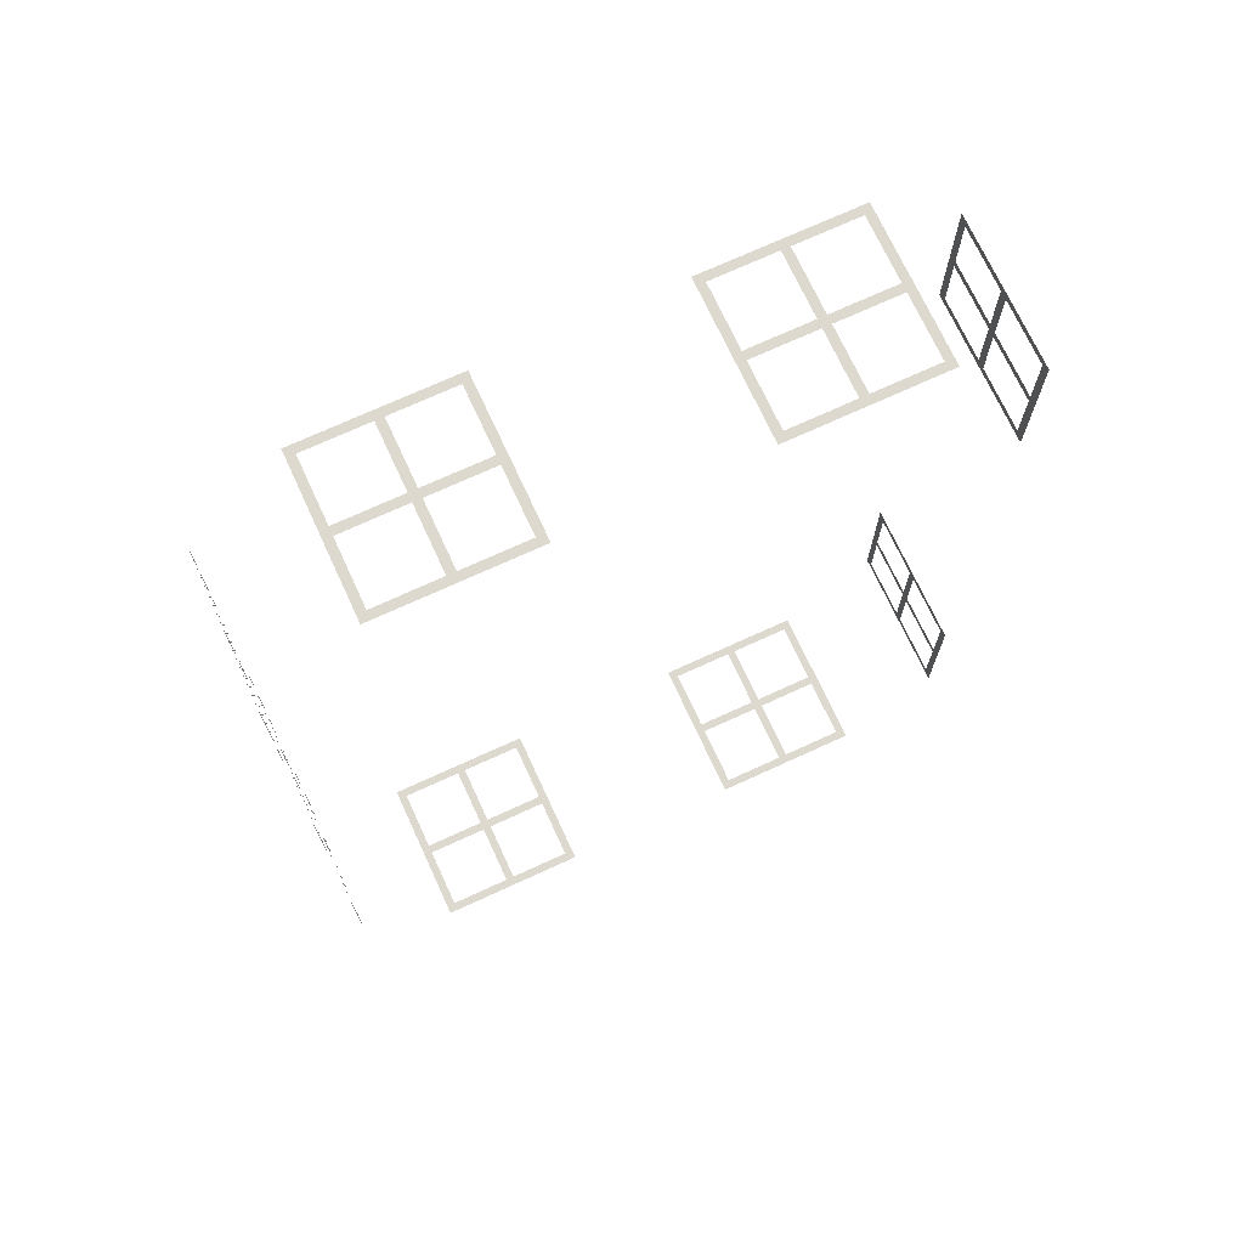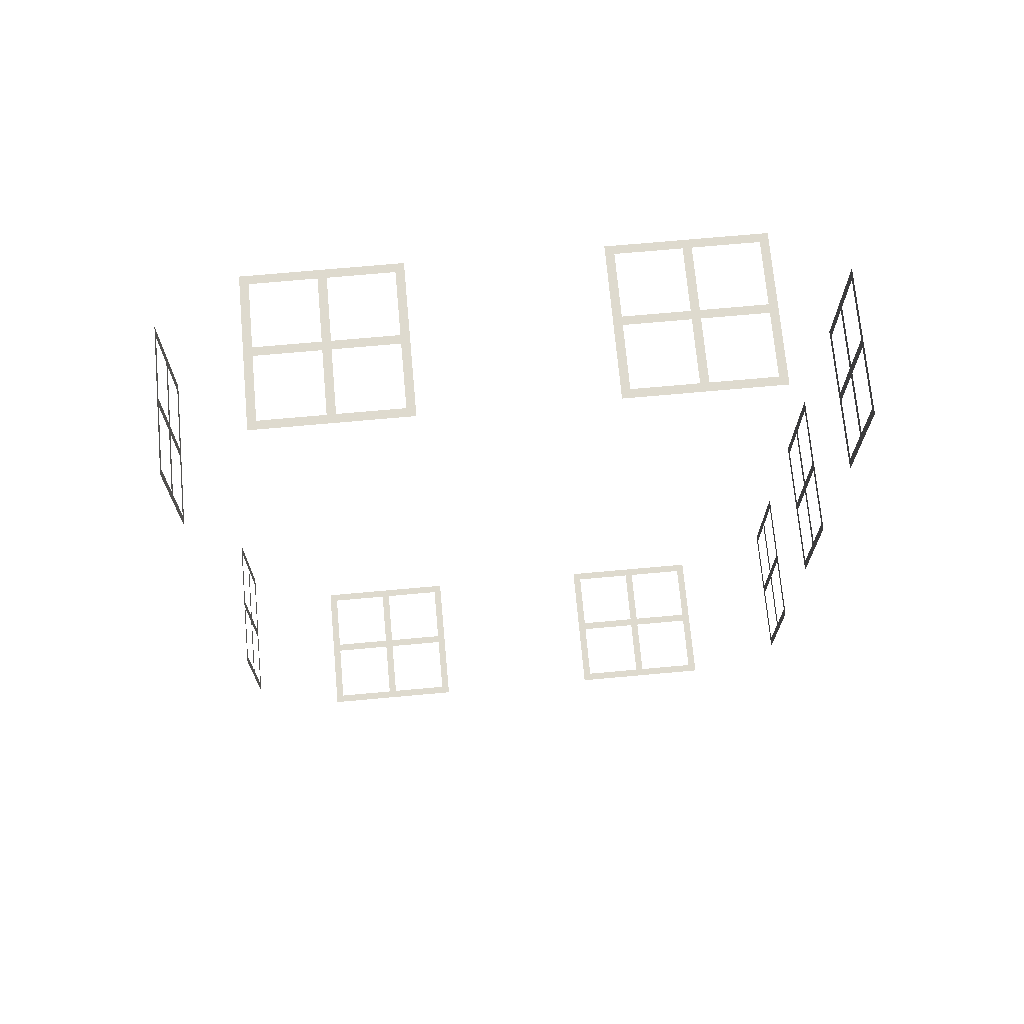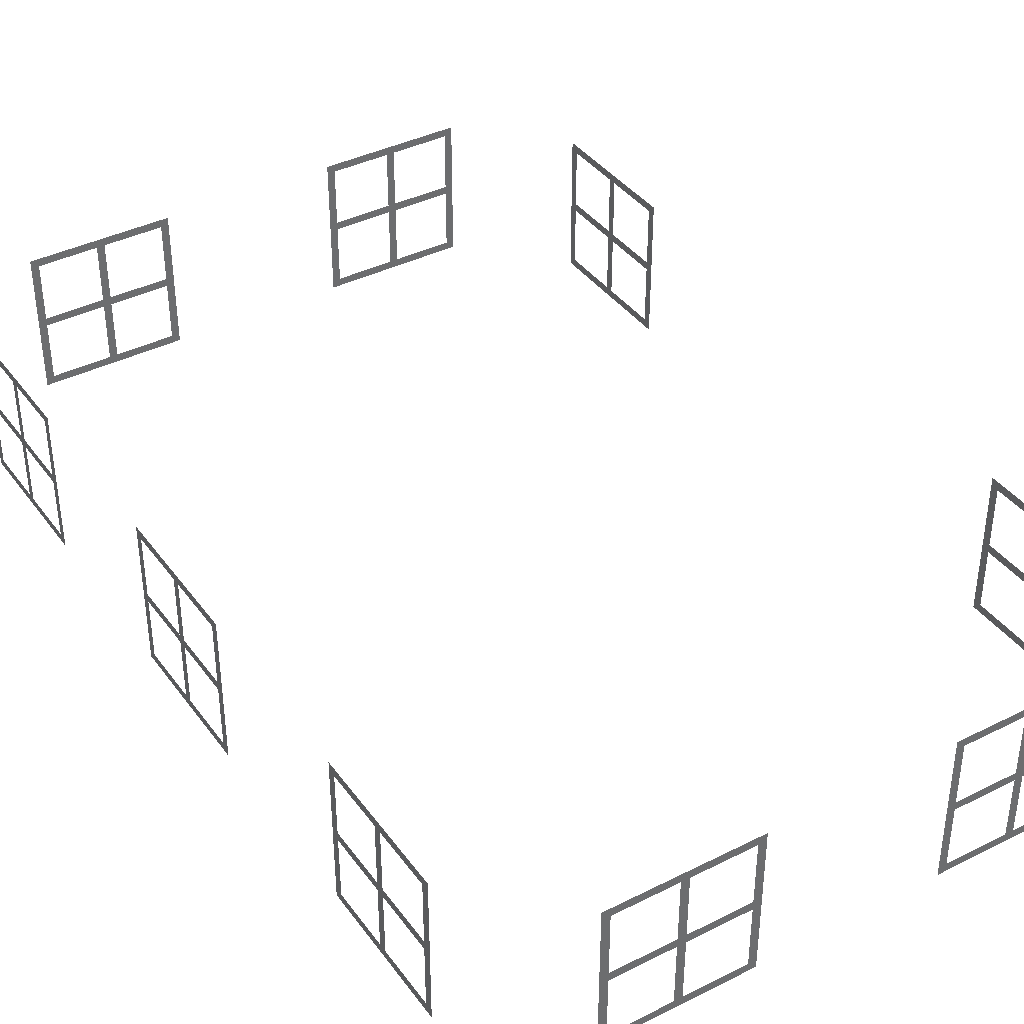
<metadata>
{"format":"obj","ext":"obj","renderer":"f3d","projection":"perspective","resolution":1024,"background":"white","views":[{"elev":71.7,"azim":-24.7,"up":"+Z"},{"elev":71.1,"azim":174.8,"up":"+Z"},{"elev":38.9,"azim":-32.2,"up":"+Y"}]}
</metadata>
<code>
o Casa_Ventana_Plano.016
v 0.5516 1.636 -6.03
v 0.5516 0.7364 -6.03
v 1.452 1.636 -6.03
v 1.452 0.7364 -6.03
v 0.5516 1.586 -6.03
v 0.5516 1.211 -6.03
v 0.5516 1.161 -6.03
v 0.5516 0.7864 -6.03
v 1.452 0.7864 -6.03
v 1.452 1.161 -6.03
v 1.452 1.211 -6.03
v 1.452 1.586 -6.03
v 1.402 1.636 -6.03
v 1.027 1.636 -6.03
v 0.9767 1.636 -6.03
v 0.6017 1.636 -6.03
v 0.6017 0.7364 -6.03
v 0.9767 0.7364 -6.03
v 1.027 0.7364 -6.03
v 1.402 0.7364 -6.03
v 0.6017 1.586 -6.03
v 0.9767 1.586 -6.03
v 1.027 1.586 -6.03
v 1.402 1.586 -6.03
v 0.6017 1.211 -6.03
v 0.9767 1.211 -6.03
v 1.027 1.211 -6.03
v 1.402 1.211 -6.03
v 0.6017 1.161 -6.03
v 0.9767 1.161 -6.03
v 1.027 1.161 -6.03
v 1.402 1.161 -6.03
v 0.6017 0.7864 -6.03
v 0.9767 0.7864 -6.03
v 1.027 0.7864 -6.03
v 1.402 0.7864 -6.03
v 4 1.636 -0.52
v 4 0.7364 -0.52
v 4 1.636 -1.42
v 4 0.7364 -1.42
v 4 1.586 -0.52
v 4 1.211 -0.52
v 4 1.161 -0.52
v 4 0.7864 -0.52
v 4 0.7864 -1.42
v 4 1.161 -1.42
v 4 1.211 -1.42
v 4 1.586 -1.42
v 4 1.636 -1.37
v 4 1.636 -0.995
v 4 1.636 -0.945
v 4 1.636 -0.57
v 4 0.7364 -0.57
v 4 0.7364 -0.945
v 4 0.7364 -0.995
v 4 0.7364 -1.37
v 4 1.586 -0.57
v 4 1.586 -0.945
v 4 1.586 -0.995
v 4 1.586 -1.37
v 4 1.211 -0.57
v 4 1.211 -0.945
v 4 1.211 -0.995
v 4 1.211 -1.37
v 4 1.161 -0.57
v 4 1.161 -0.945
v 4 1.161 -0.995
v 4 1.161 -1.37
v 4 0.7864 -0.57
v 4 0.7864 -0.945
v 4 0.7864 -0.995
v 4 0.7864 -1.37
v 4 1.636 -4.56
v 4 0.7364 -4.56
v 4 1.636 -5.46
v 4 0.7364 -5.46
v 4 1.586 -4.56
v 4 1.211 -4.56
v 4 1.161 -4.56
v 4 0.7864 -4.56
v 4 0.7864 -5.46
v 4 1.161 -5.46
v 4 1.211 -5.46
v 4 1.586 -5.46
v 4 1.636 -5.41
v 4 1.636 -5.035
v 4 1.636 -4.985
v 4 1.636 -4.61
v 4 0.7364 -4.61
v 4 0.7364 -4.985
v 4 0.7364 -5.035
v 4 0.7364 -5.41
v 4 1.586 -4.61
v 4 1.586 -4.985
v 4 1.586 -5.035
v 4 1.586 -5.41
v 4 1.211 -4.61
v 4 1.211 -4.985
v 4 1.211 -5.035
v 4 1.211 -5.41
v 4 1.161 -4.61
v 4 1.161 -4.985
v 4 1.161 -5.035
v 4 1.161 -5.41
v 4 0.7864 -4.61
v 4 0.7864 -4.985
v 4 0.7864 -5.035
v 4 0.7864 -5.41
v 0 1.636 -4.56
v 0 0.7364 -4.56
v 0 1.636 -5.46
v 0 0.7364 -5.46
v 0 1.586 -4.56
v 0 1.211 -4.56
v 0 1.161 -4.56
v 0 0.7864 -4.56
v 0 0.7864 -5.46
v 0 1.161 -5.46
v 0 1.211 -5.46
v 0 1.586 -5.46
v 0 1.636 -5.41
v 0 1.636 -5.035
v 0 1.636 -4.985
v 0 1.636 -4.61
v 0 0.7364 -4.61
v 0 0.7364 -4.985
v 0 0.7364 -5.035
v 0 0.7364 -5.41
v 0 1.586 -4.61
v 0 1.586 -4.985
v 0 1.586 -5.035
v 0 1.586 -5.41
v 0 1.211 -4.61
v 0 1.211 -4.985
v 0 1.211 -5.035
v 0 1.211 -5.41
v 0 1.161 -4.61
v 0 1.161 -4.985
v 0 1.161 -5.035
v 0 1.161 -5.41
v 0 0.7864 -4.61
v 0 0.7864 -4.985
v 0 0.7864 -5.035
v 0 0.7864 -5.41
v 0 1.636 -0.52
v 0 0.7364 -0.52
v 0 1.636 -1.42
v 0 0.7364 -1.42
v 0 1.586 -0.52
v 0 1.211 -0.52
v 0 1.161 -0.52
v 0 0.7864 -0.52
v 0 0.7864 -1.42
v 0 1.161 -1.42
v 0 1.211 -1.42
v 0 1.586 -1.42
v 0 1.636 -1.37
v 0 1.636 -0.995
v 0 1.636 -0.945
v 0 1.636 -0.57
v 0 0.7364 -0.57
v 0 0.7364 -0.945
v 0 0.7364 -0.995
v 0 0.7364 -1.37
v 0 1.586 -0.57
v 0 1.586 -0.945
v 0 1.586 -0.995
v 0 1.586 -1.37
v 0 1.211 -0.57
v 0 1.211 -0.945
v 0 1.211 -0.995
v 0 1.211 -1.37
v 0 1.161 -0.57
v 0 1.161 -0.945
v 0 1.161 -0.995
v 0 1.161 -1.37
v 0 0.7864 -0.57
v 0 0.7864 -0.945
v 0 0.7864 -0.995
v 0 0.7864 -1.37
v 0 1.636 -2.56
v 0 0.7364 -2.56
v 0 1.636 -3.46
v 0 0.7364 -3.46
v 0 1.586 -2.56
v 0 1.211 -2.56
v 0 1.161 -2.56
v 0 0.7864 -2.56
v 0 0.7864 -3.46
v 0 1.161 -3.46
v 0 1.211 -3.46
v 0 1.586 -3.46
v 0 1.636 -3.41
v 0 1.636 -3.035
v 0 1.636 -2.985
v 0 1.636 -2.61
v 0 0.7364 -2.61
v 0 0.7364 -2.985
v 0 0.7364 -3.035
v 0 0.7364 -3.41
v 0 1.586 -2.61
v 0 1.586 -2.985
v 0 1.586 -3.035
v 0 1.586 -3.41
v 0 1.211 -2.61
v 0 1.211 -2.985
v 0 1.211 -3.035
v 0 1.211 -3.41
v 0 1.161 -2.61
v 0 1.161 -2.985
v 0 1.161 -3.035
v 0 1.161 -3.41
v 0 0.7864 -2.61
v 0 0.7864 -2.985
v 0 0.7864 -3.035
v 0 0.7864 -3.41
v 2.551 1.636 -6.03
v 2.551 0.7364 -6.03
v 3.451 1.636 -6.03
v 3.451 0.7364 -6.03
v 2.551 1.586 -6.03
v 2.551 1.211 -6.03
v 2.551 1.161 -6.03
v 2.551 0.7864 -6.03
v 3.451 0.7864 -6.03
v 3.451 1.161 -6.03
v 3.451 1.211 -6.03
v 3.451 1.586 -6.03
v 3.401 1.636 -6.03
v 3.026 1.636 -6.03
v 2.976 1.636 -6.03
v 2.601 1.636 -6.03
v 2.601 0.7364 -6.03
v 2.976 0.7364 -6.03
v 3.026 0.7364 -6.03
v 3.401 0.7364 -6.03
v 2.601 1.586 -6.03
v 2.976 1.586 -6.03
v 3.026 1.586 -6.03
v 3.401 1.586 -6.03
v 2.601 1.211 -6.03
v 2.976 1.211 -6.03
v 3.026 1.211 -6.03
v 3.401 1.211 -6.03
v 2.601 1.161 -6.03
v 2.976 1.161 -6.03
v 3.026 1.161 -6.03
v 3.401 1.161 -6.03
v 2.601 0.7864 -6.03
v 2.976 0.7864 -6.03
v 3.026 0.7864 -6.03
v 3.401 0.7864 -6.03
v 2.551 1.636 0.03
v 2.551 0.7364 0.03
v 3.451 1.636 0.03
v 3.451 0.7364 0.03
v 2.551 1.586 0.03
v 2.551 1.211 0.03
v 2.551 1.161 0.03
v 2.551 0.7864 0.03
v 3.451 0.7864 0.03
v 3.451 1.161 0.03
v 3.451 1.211 0.03
v 3.451 1.586 0.03
v 3.401 1.636 0.03
v 3.026 1.636 0.03
v 2.976 1.636 0.03
v 2.601 1.636 0.03
v 2.601 0.7364 0.03
v 2.976 0.7364 0.03
v 3.026 0.7364 0.03
v 3.401 0.7364 0.03
v 2.601 1.586 0.03
v 2.976 1.586 0.03
v 3.026 1.586 0.03
v 3.401 1.586 0.03
v 2.601 1.211 0.03
v 2.976 1.211 0.03
v 3.026 1.211 0.03
v 3.401 1.211 0.03
v 2.601 1.161 0.03
v 2.976 1.161 0.03
v 3.026 1.161 0.03
v 3.401 1.161 0.03
v 2.601 0.7864 0.03
v 2.976 0.7864 0.03
v 3.026 0.7864 0.03
v 3.401 0.7864 0.03
v 0.5516 1.636 0.03
v 0.5516 0.7364 0.03
v 1.452 1.636 0.03
v 1.452 0.7364 0.03
v 0.5516 1.586 0.03
v 0.5516 1.211 0.03
v 0.5516 1.161 0.03
v 0.5516 0.7864 0.03
v 1.452 0.7864 0.03
v 1.452 1.161 0.03
v 1.452 1.211 0.03
v 1.452 1.586 0.03
v 1.402 1.636 0.03
v 1.027 1.636 0.03
v 0.9767 1.636 0.03
v 0.6017 1.636 0.03
v 0.6017 0.7364 0.03
v 0.9767 0.7364 0.03
v 1.027 0.7364 0.03
v 1.402 0.7364 0.03
v 0.6017 1.586 0.03
v 0.9767 1.586 0.03
v 1.027 1.586 0.03
v 1.402 1.586 0.03
v 0.6017 1.211 0.03
v 0.9767 1.211 0.03
v 1.027 1.211 0.03
v 1.402 1.211 0.03
v 0.6017 1.161 0.03
v 0.9767 1.161 0.03
v 1.027 1.161 0.03
v 1.402 1.161 0.03
v 0.6017 0.7864 0.03
v 0.9767 0.7864 0.03
v 1.027 0.7864 0.03
v 1.402 0.7864 0.03
f 36 4 9
f 24 3 13
f 24 11 12
f 32 11 28
f 36 10 32
f 7 33 29
f 34 31 30
f 7 25 6
f 29 26 25
f 30 27 26
f 31 28 27
f 6 21 5
f 26 23 22
f 5 16 1
f 21 15 16
f 22 14 15
f 23 13 14
f 2 33 8
f 17 34 33
f 18 35 34
f 19 36 35
f 36 20 4
f 24 12 3
f 24 28 11
f 32 10 11
f 36 9 10
f 7 8 33
f 34 35 31
f 7 29 25
f 29 30 26
f 30 31 27
f 31 32 28
f 6 25 21
f 26 27 23
f 5 21 16
f 21 22 15
f 22 23 14
f 23 24 13
f 2 17 33
f 17 18 34
f 18 19 35
f 19 20 36
f 72 40 45
f 60 39 49
f 64 48 60
f 68 47 64
f 72 46 68
f 43 69 65
f 70 67 66
f 43 61 42
f 65 62 61
f 66 63 62
f 67 64 63
f 42 57 41
f 62 59 58
f 37 57 52
f 57 51 52
f 58 50 51
f 59 49 50
f 44 53 69
f 53 70 69
f 54 71 70
f 55 72 71
f 72 56 40
f 60 48 39
f 64 47 48
f 68 46 47
f 72 45 46
f 43 44 69
f 70 71 67
f 43 65 61
f 65 66 62
f 66 67 63
f 67 68 64
f 42 61 57
f 62 63 59
f 37 41 57
f 57 58 51
f 58 59 50
f 59 60 49
f 44 38 53
f 53 54 70
f 54 55 71
f 55 56 72
f 108 76 81
f 96 75 85
f 100 84 96
f 100 82 83
f 108 82 104
f 79 105 101
f 106 103 102
f 79 97 78
f 101 98 97
f 102 99 98
f 103 100 99
f 78 93 77
f 98 95 94
f 77 88 73
f 93 87 88
f 94 86 87
f 95 85 86
f 74 105 80
f 89 106 105
f 90 107 106
f 91 108 107
f 108 92 76
f 96 84 75
f 100 83 84
f 100 104 82
f 108 81 82
f 79 80 105
f 106 107 103
f 79 101 97
f 101 102 98
f 102 103 99
f 103 104 100
f 78 97 93
f 98 99 95
f 77 93 88
f 93 94 87
f 94 95 86
f 95 96 85
f 74 89 105
f 89 90 106
f 90 91 107
f 91 92 108
f 144 112 117
f 132 111 121
f 136 120 132
f 136 118 119
f 144 118 140
f 115 141 137
f 142 139 138
f 115 133 114
f 137 134 133
f 138 135 134
f 139 136 135
f 114 129 113
f 134 131 130
f 113 124 109
f 129 123 124
f 130 122 123
f 131 121 122
f 110 141 116
f 125 142 141
f 126 143 142
f 127 144 143
f 144 128 112
f 132 120 111
f 136 119 120
f 136 140 118
f 144 117 118
f 115 116 141
f 142 143 139
f 115 137 133
f 137 138 134
f 138 139 135
f 139 140 136
f 114 133 129
f 134 135 131
f 113 129 124
f 129 130 123
f 130 131 122
f 131 132 121
f 110 125 141
f 125 126 142
f 126 127 143
f 127 128 144
f 180 148 153
f 157 156 147
f 172 156 168
f 176 155 172
f 180 154 176
f 151 177 173
f 178 175 174
f 151 169 150
f 173 170 169
f 174 171 170
f 175 172 171
f 150 165 149
f 170 167 166
f 145 165 160
f 165 159 160
f 166 158 159
f 167 157 158
f 152 161 177
f 161 178 177
f 162 179 178
f 163 180 179
f 180 164 148
f 157 168 156
f 172 155 156
f 176 154 155
f 180 153 154
f 151 152 177
f 178 179 175
f 151 173 169
f 173 174 170
f 174 175 171
f 175 176 172
f 150 169 165
f 170 171 167
f 145 149 165
f 165 166 159
f 166 167 158
f 167 168 157
f 152 146 161
f 161 162 178
f 162 163 179
f 163 164 180
f 200 189 216
f 193 192 183
f 208 192 204
f 212 191 208
f 212 189 190
f 187 213 209
f 214 211 210
f 187 205 186
f 209 206 205
f 210 207 206
f 211 208 207
f 186 201 185
f 206 203 202
f 181 201 196
f 201 195 196
f 202 194 195
f 203 193 194
f 182 213 188
f 197 214 213
f 198 215 214
f 199 216 215
f 200 184 189
f 193 204 192
f 208 191 192
f 212 190 191
f 212 216 189
f 187 188 213
f 214 215 211
f 187 209 205
f 209 210 206
f 210 211 207
f 211 212 208
f 186 205 201
f 206 207 203
f 181 185 201
f 201 202 195
f 202 203 194
f 203 204 193
f 182 197 213
f 197 198 214
f 198 199 215
f 199 200 216
f 252 220 225
f 229 228 219
f 244 228 240
f 248 227 244
f 252 226 248
f 224 245 223
f 250 247 246
f 223 241 222
f 245 242 241
f 246 243 242
f 247 244 243
f 221 241 237
f 242 239 238
f 221 232 217
f 237 231 232
f 238 230 231
f 239 229 230
f 218 249 224
f 233 250 249
f 234 251 250
f 235 252 251
f 252 236 220
f 229 240 228
f 244 227 228
f 248 226 227
f 252 225 226
f 224 249 245
f 250 251 247
f 223 245 241
f 245 246 242
f 246 247 243
f 247 248 244
f 221 222 241
f 242 243 239
f 221 237 232
f 237 238 231
f 238 239 230
f 239 240 229
f 218 233 249
f 233 234 250
f 234 235 251
f 235 236 252
f 288 256 261
f 276 255 265
f 280 264 276
f 284 263 280
f 288 262 284
f 260 281 259
f 286 283 282
f 259 277 258
f 281 278 277
f 282 279 278
f 283 280 279
f 257 277 273
f 278 275 274
f 257 268 253
f 273 267 268
f 274 266 267
f 275 265 266
f 254 285 260
f 269 286 285
f 270 287 286
f 271 288 287
f 288 272 256
f 276 264 255
f 280 263 264
f 284 262 263
f 288 261 262
f 260 285 281
f 286 287 283
f 259 281 277
f 281 282 278
f 282 283 279
f 283 284 280
f 257 258 277
f 278 279 275
f 257 273 268
f 273 274 267
f 274 275 266
f 275 276 265
f 254 269 285
f 269 270 286
f 270 271 287
f 271 272 288
f 324 292 297
f 312 291 301
f 316 300 312
f 320 299 316
f 324 298 320
f 296 317 295
f 322 319 318
f 295 313 294
f 317 314 313
f 318 315 314
f 319 316 315
f 294 309 293
f 314 311 310
f 293 304 289
f 309 303 304
f 310 302 303
f 311 301 302
f 290 321 296
f 305 322 321
f 306 323 322
f 307 324 323
f 324 308 292
f 312 300 291
f 316 299 300
f 320 298 299
f 324 297 298
f 296 321 317
f 322 323 319
f 295 317 313
f 317 318 314
f 318 319 315
f 319 320 316
f 294 313 309
f 314 315 311
f 293 309 304
f 309 310 303
f 310 311 302
f 311 312 301
f 290 305 321
f 305 306 322
f 306 307 323
f 307 308 324

</code>
